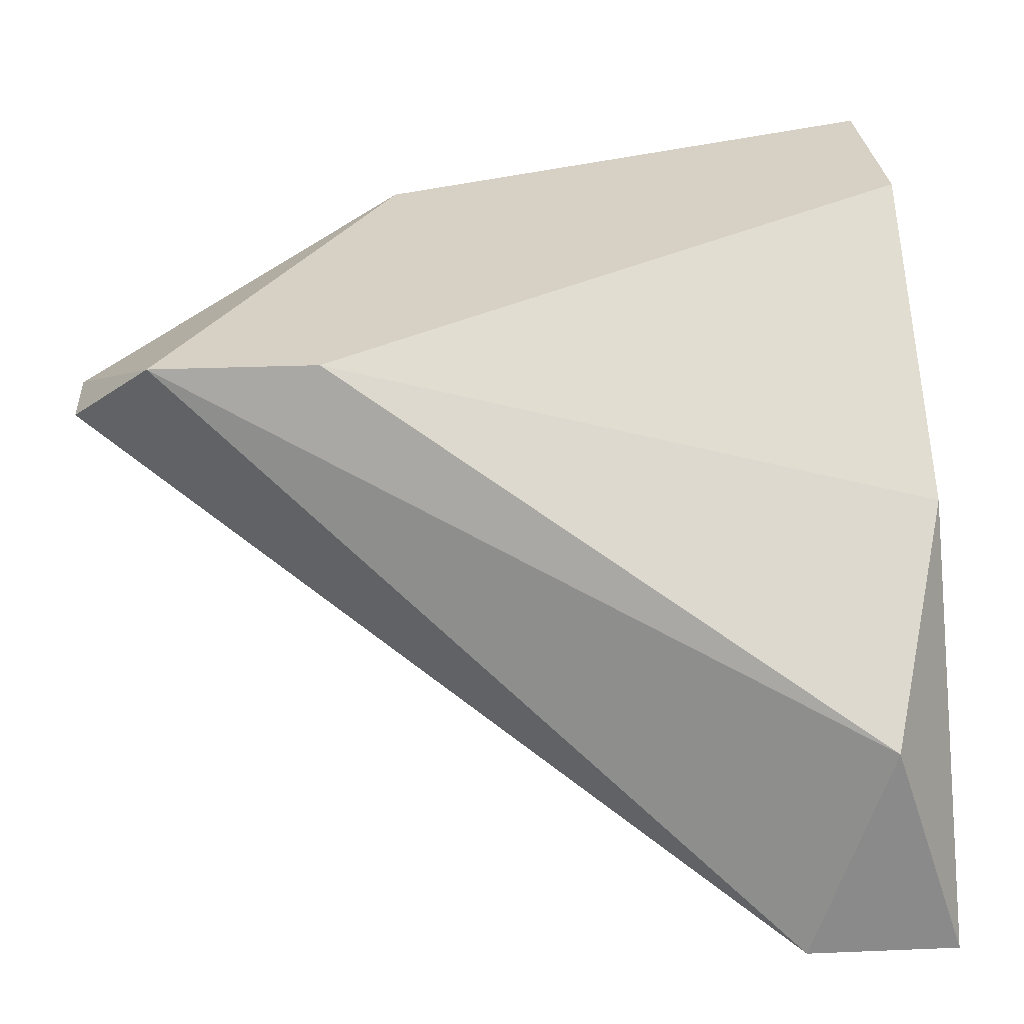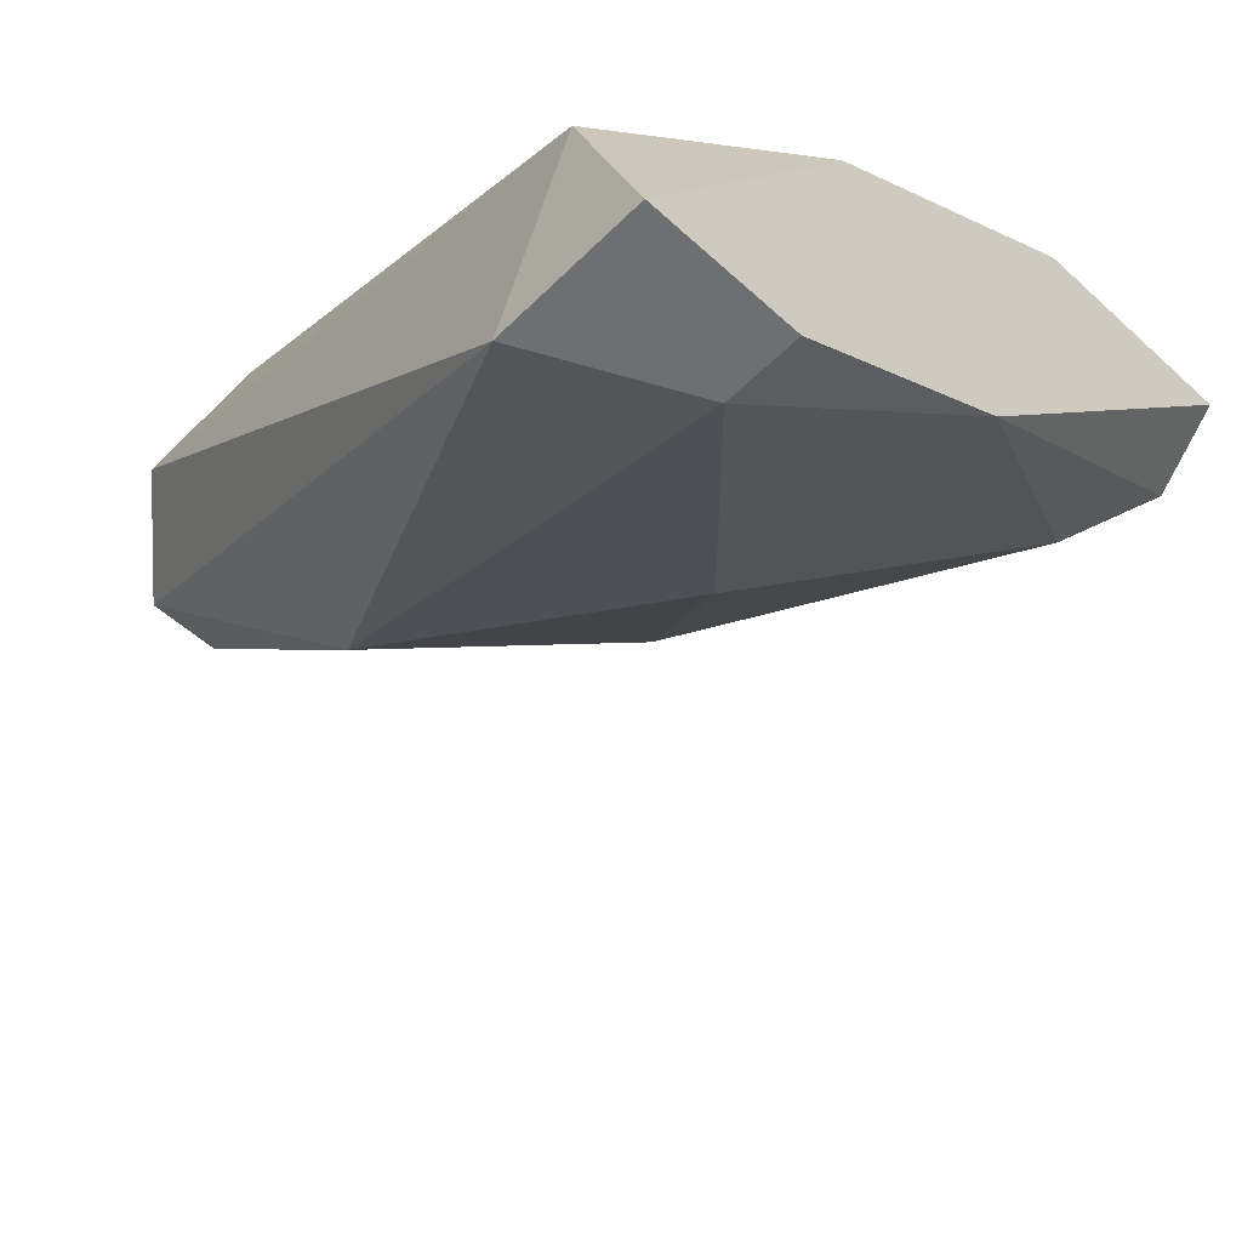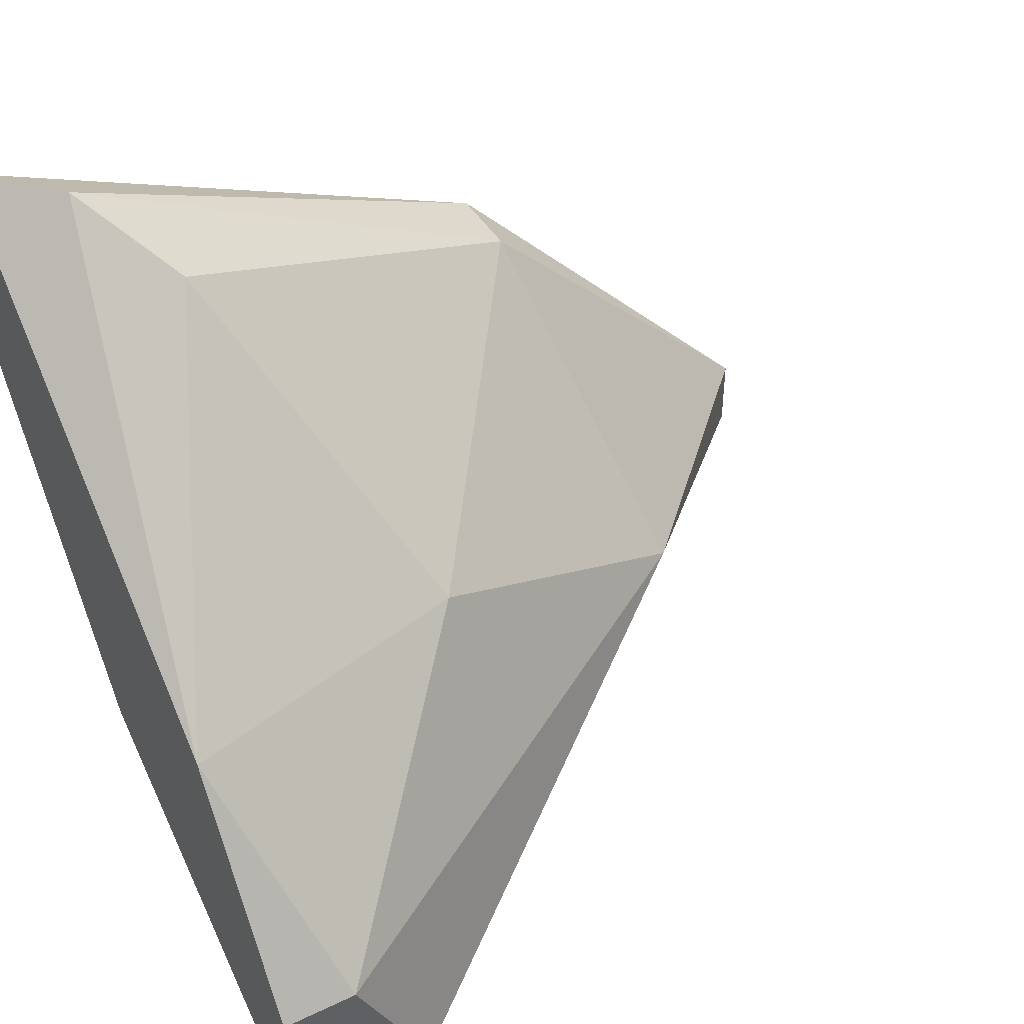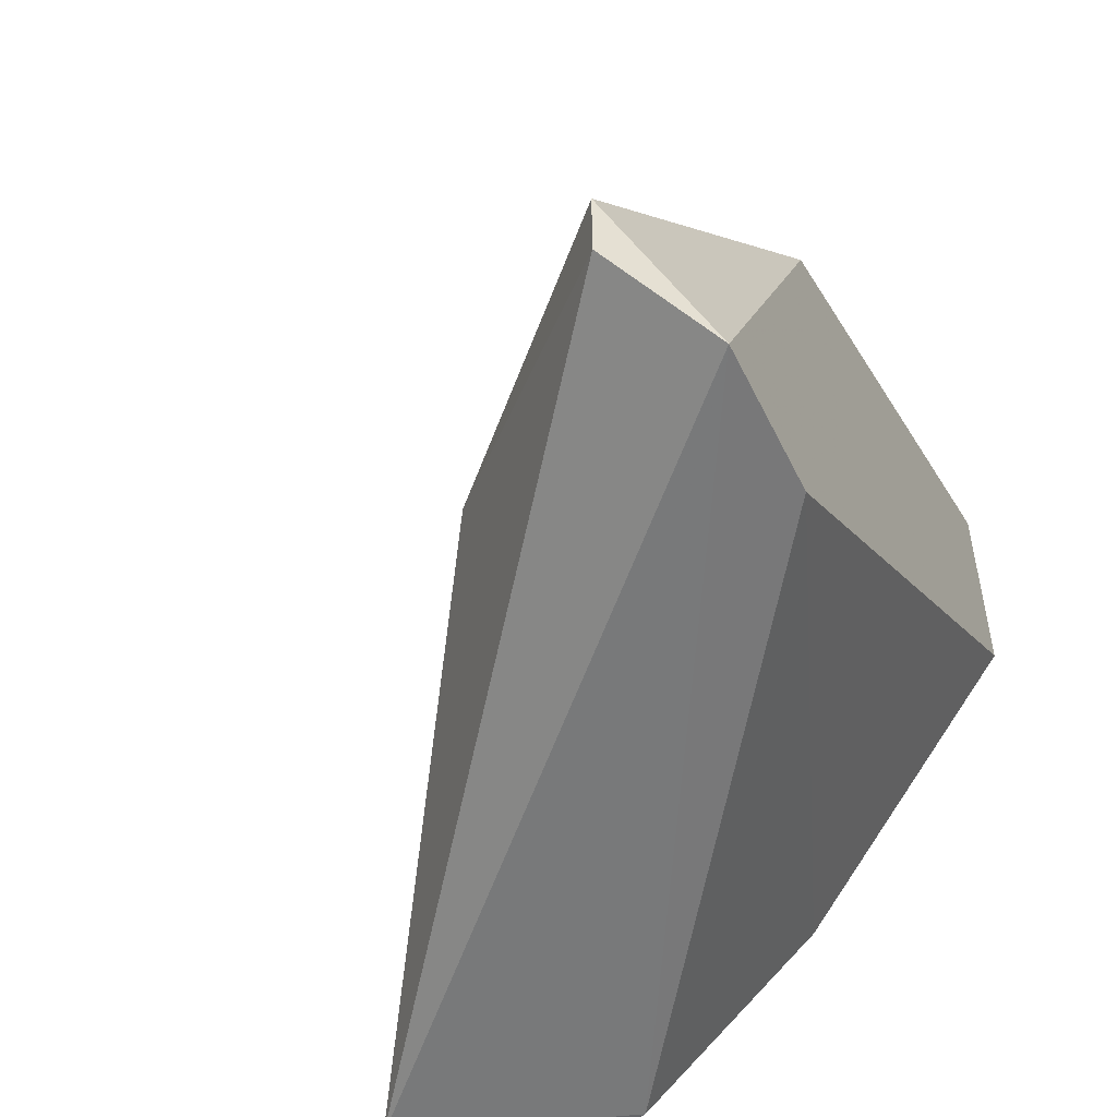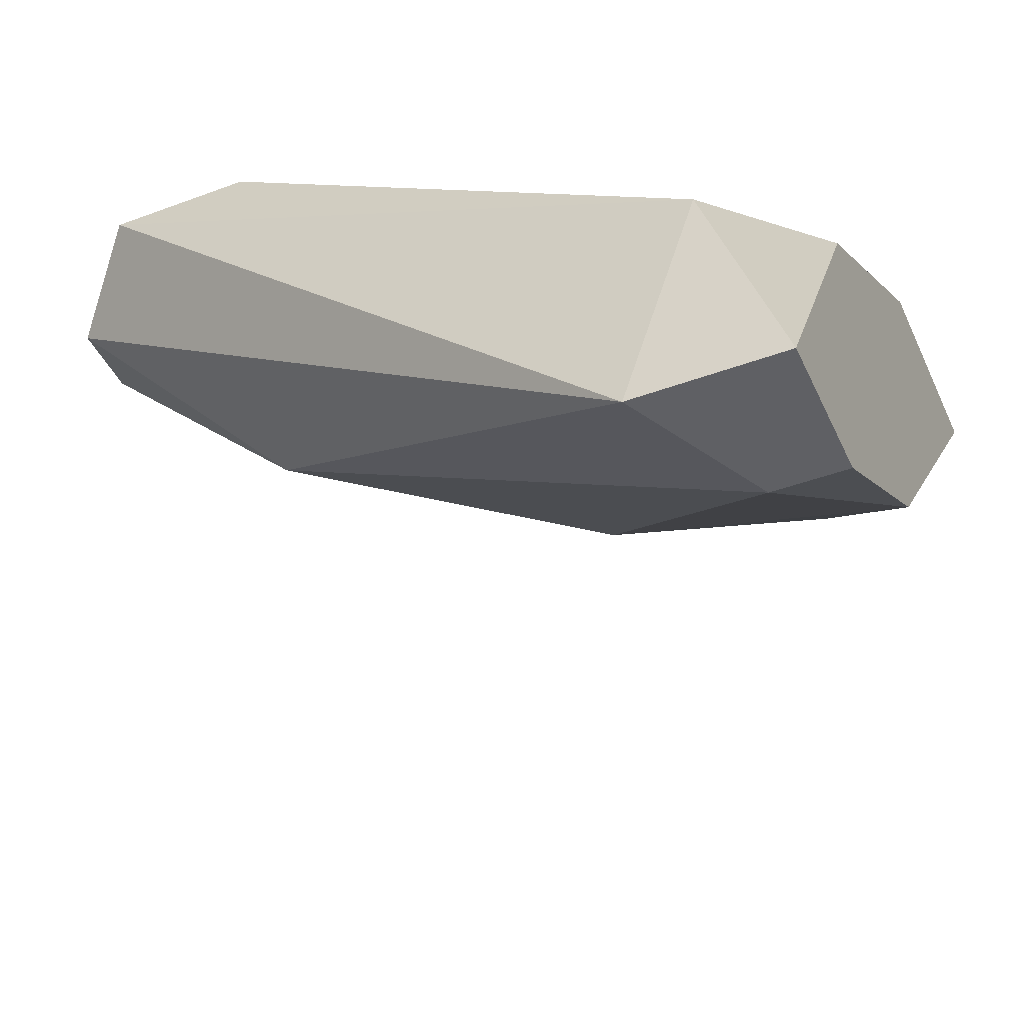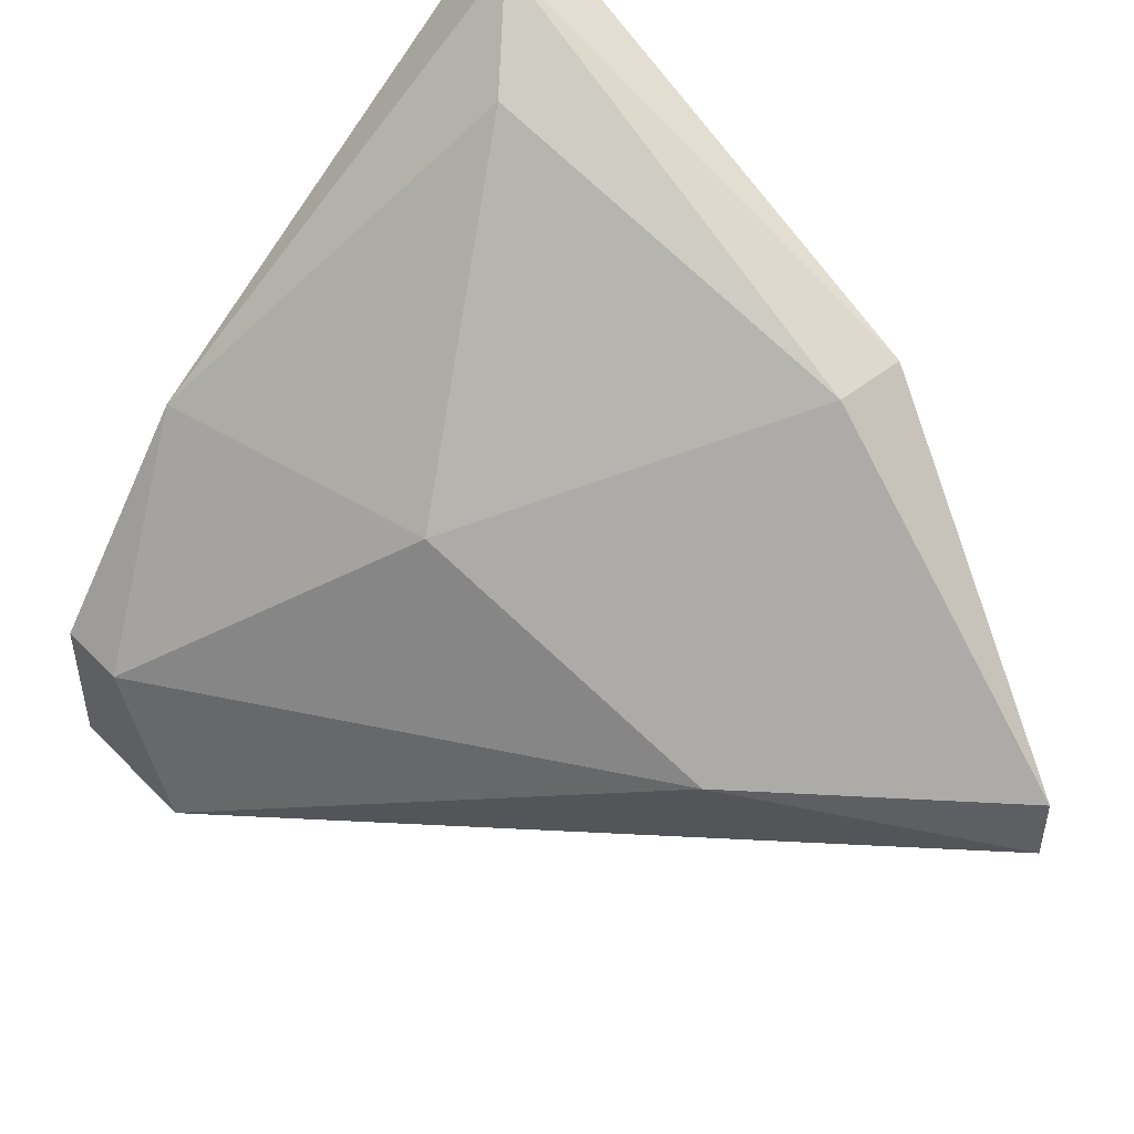
<metadata>
{"format":"obj","ext":"obj","renderer":"f3d","projection":"perspective","resolution":1024,"background":"white","views":[{"elev":26.7,"azim":176.3,"up":"+Y"},{"elev":-54.6,"azim":-133.9,"up":"+Y"},{"elev":44.0,"azim":-29.2,"up":"+Z"},{"elev":-52.1,"azim":115.5,"up":"+Z"},{"elev":-43.4,"azim":-156.4,"up":"+Y"},{"elev":48.6,"azim":48.4,"up":"+Z"}]}
</metadata>
<code>
v 0.02841 -0.07383 0.03308
v 0.02841 -0.07383 0.02804
v 0.02841 -0.06121 0.0356
v 0.02841 -0.05364 0.05326
v 0.02841 -0.05364 0.04569
v 0.02841 -0.06878 0.04065
v 0.03093 -0.07383 0.03308
v 0.03093 -0.06625 0.02804
v 0.03093 -0.05617 0.05326
v 0.05363 -0.05364 0.03056
v 0.0385 -0.06625 0.04065
v 0.05616 -0.05617 0.0356
v 0.05616 -0.05617 0.03308
v 0.04859 -0.06373 0.0356
v 0.04859 -0.05364 0.03056
v 0.04606 -0.05617 0.04569
v 0.04606 -0.05364 0.04569
v 0.03345 -0.07383 0.02804
v 0.03345 -0.05869 0.05074
f 6 19 9
f 2 1 4
f 4 17 15
f 2 4 3
f 4 15 5
f 3 4 5
f 15 3 5
f 1 2 18
f 13 14 18
f 2 3 8
f 3 15 8
f 18 2 8
f 19 11 16
f 11 14 16
f 15 17 10
f 13 18 10
f 8 15 10
f 18 8 10
f 4 1 6
f 11 19 6
f 14 13 12
f 17 16 12
f 16 14 12
f 10 17 12
f 13 10 12
f 1 18 7
f 18 14 7
f 14 11 7
f 6 1 7
f 11 6 7
f 17 4 9
f 16 17 9
f 19 16 9
f 4 6 9

</code>
